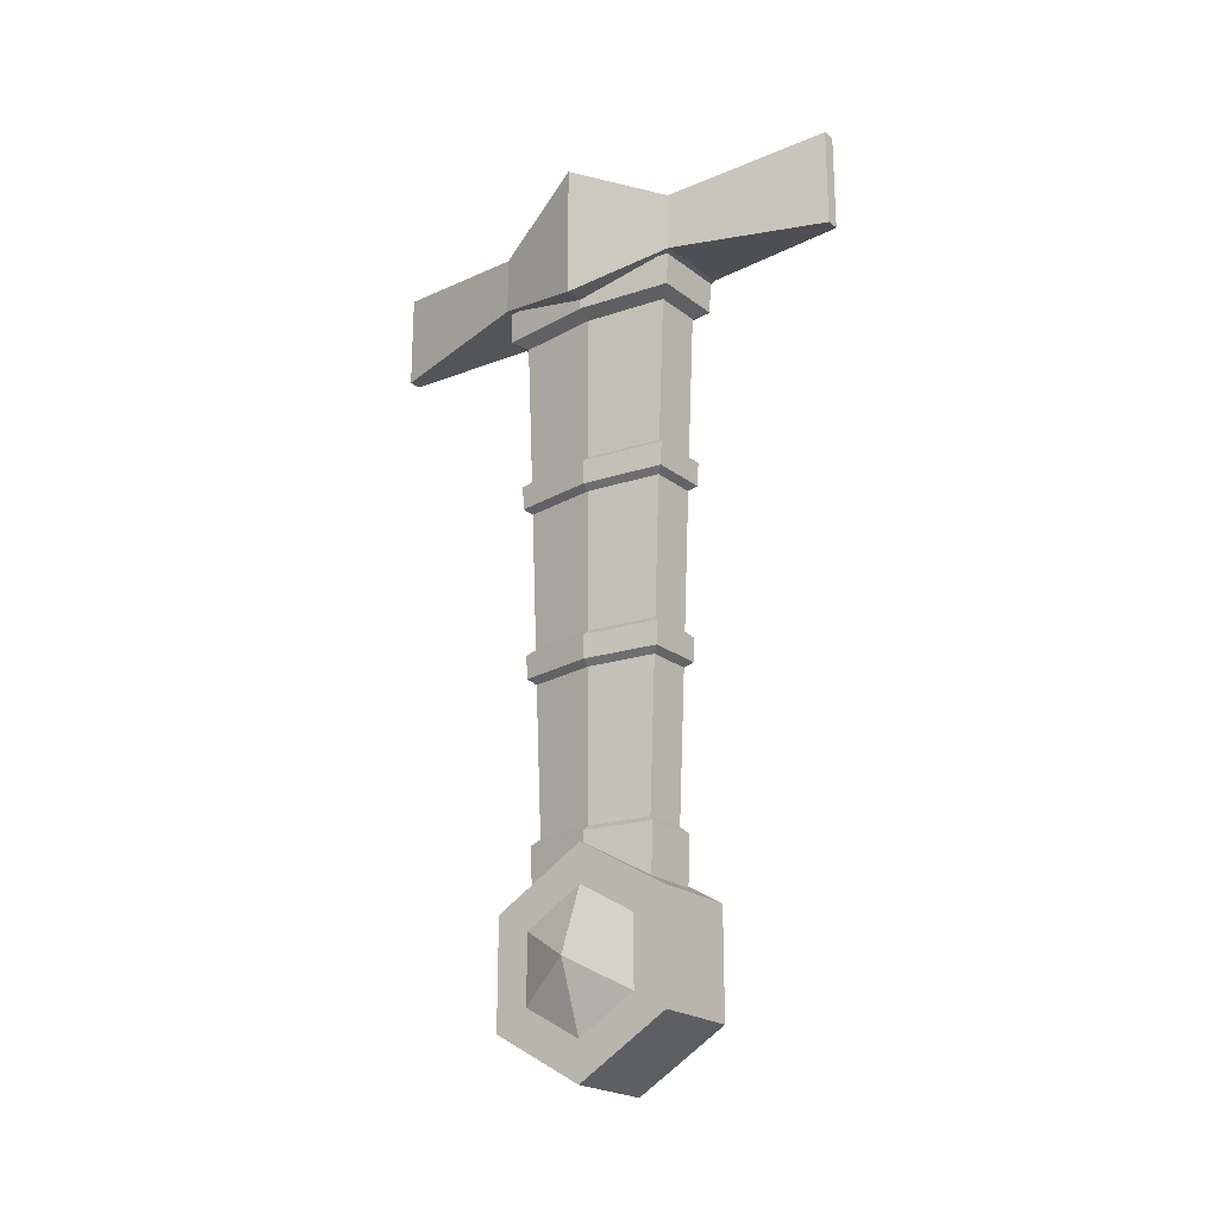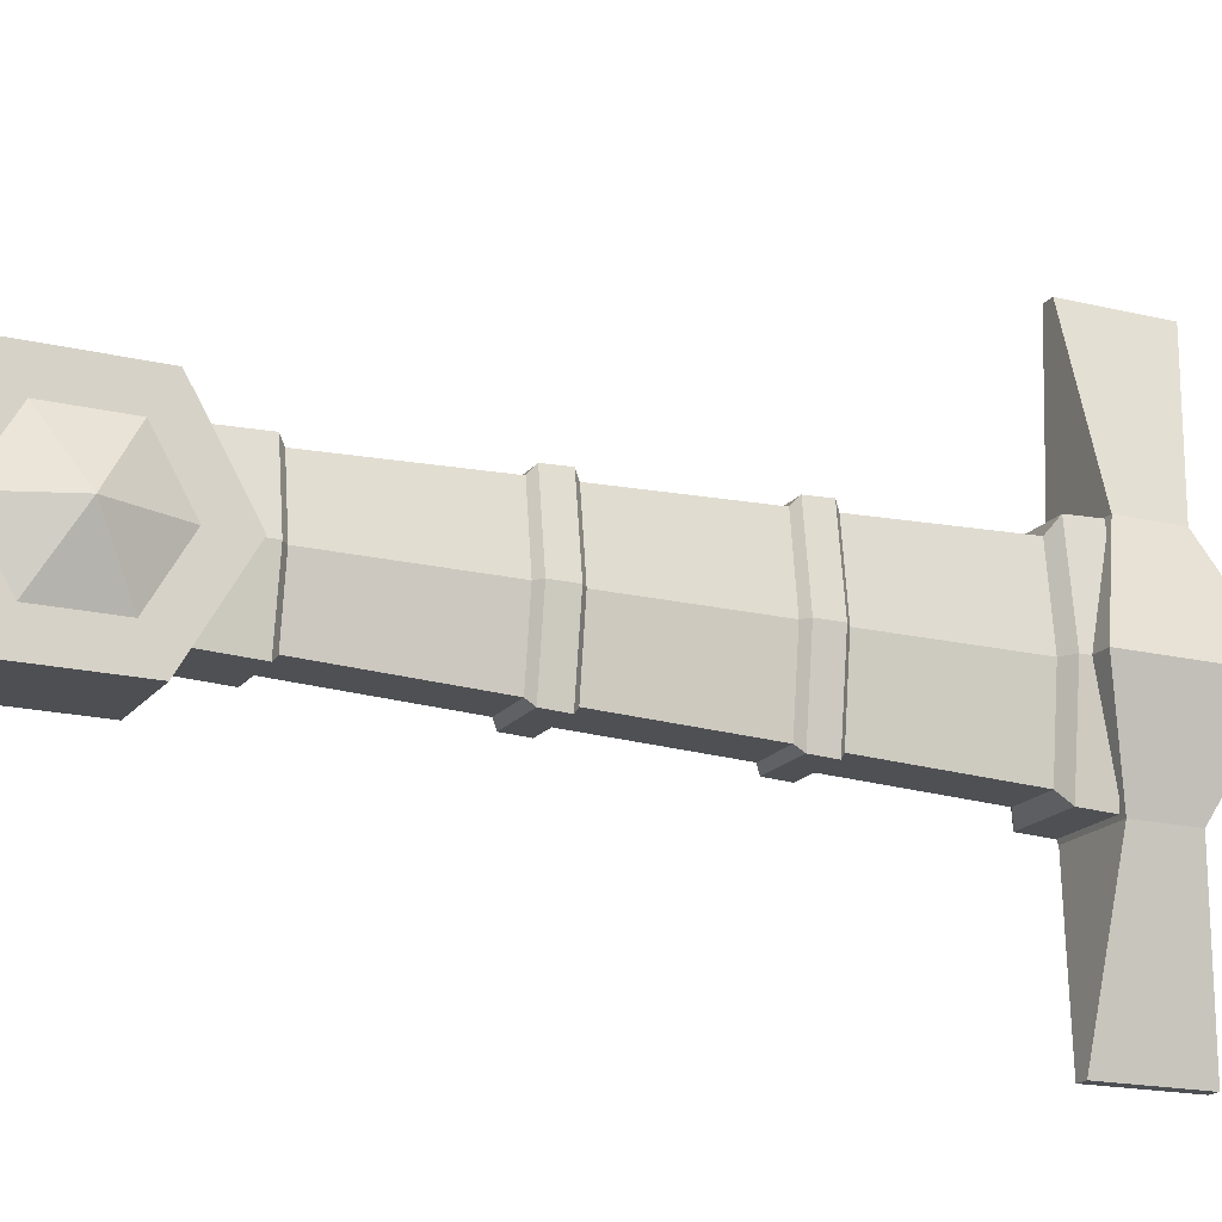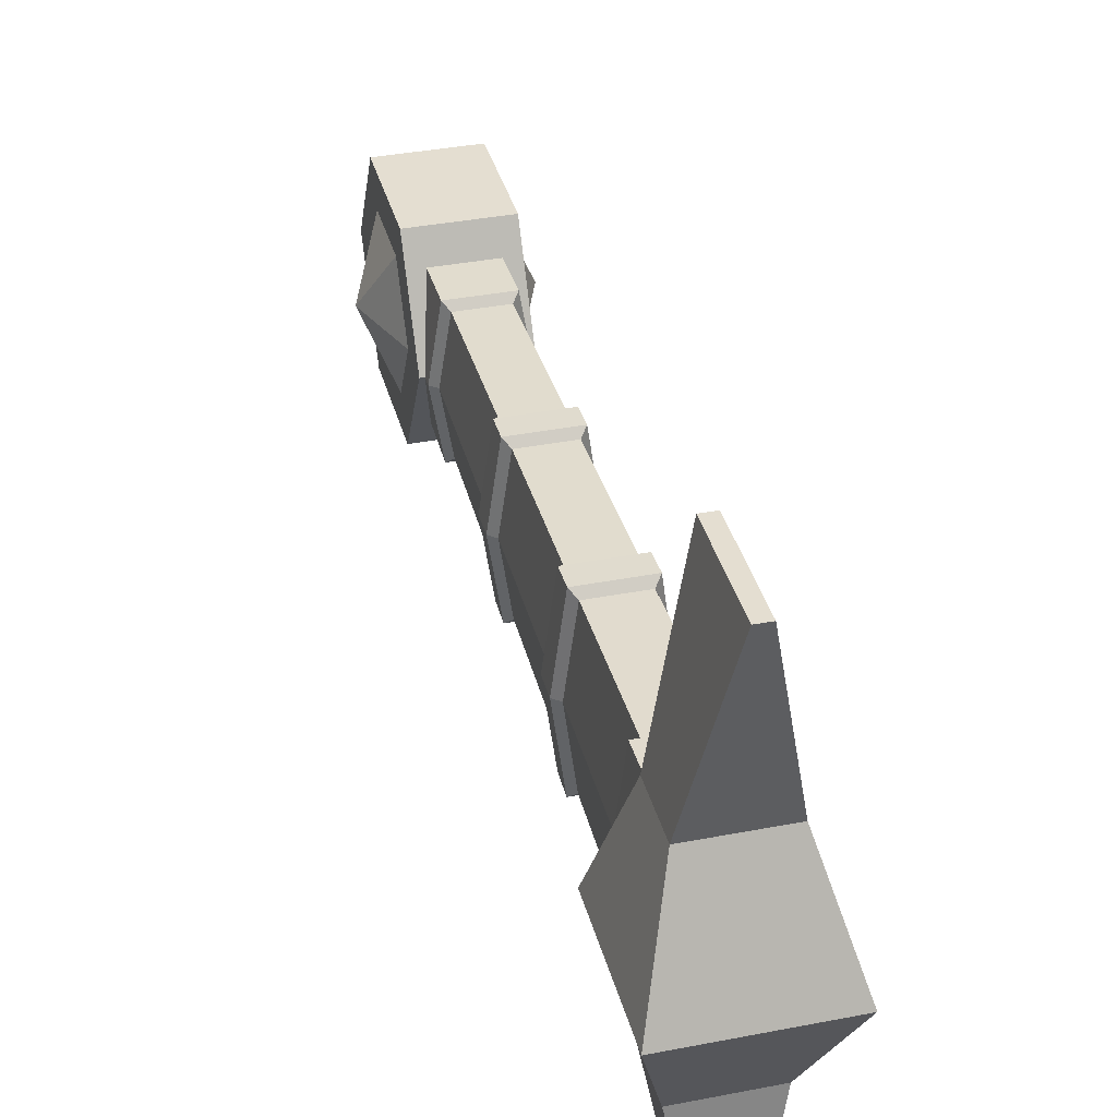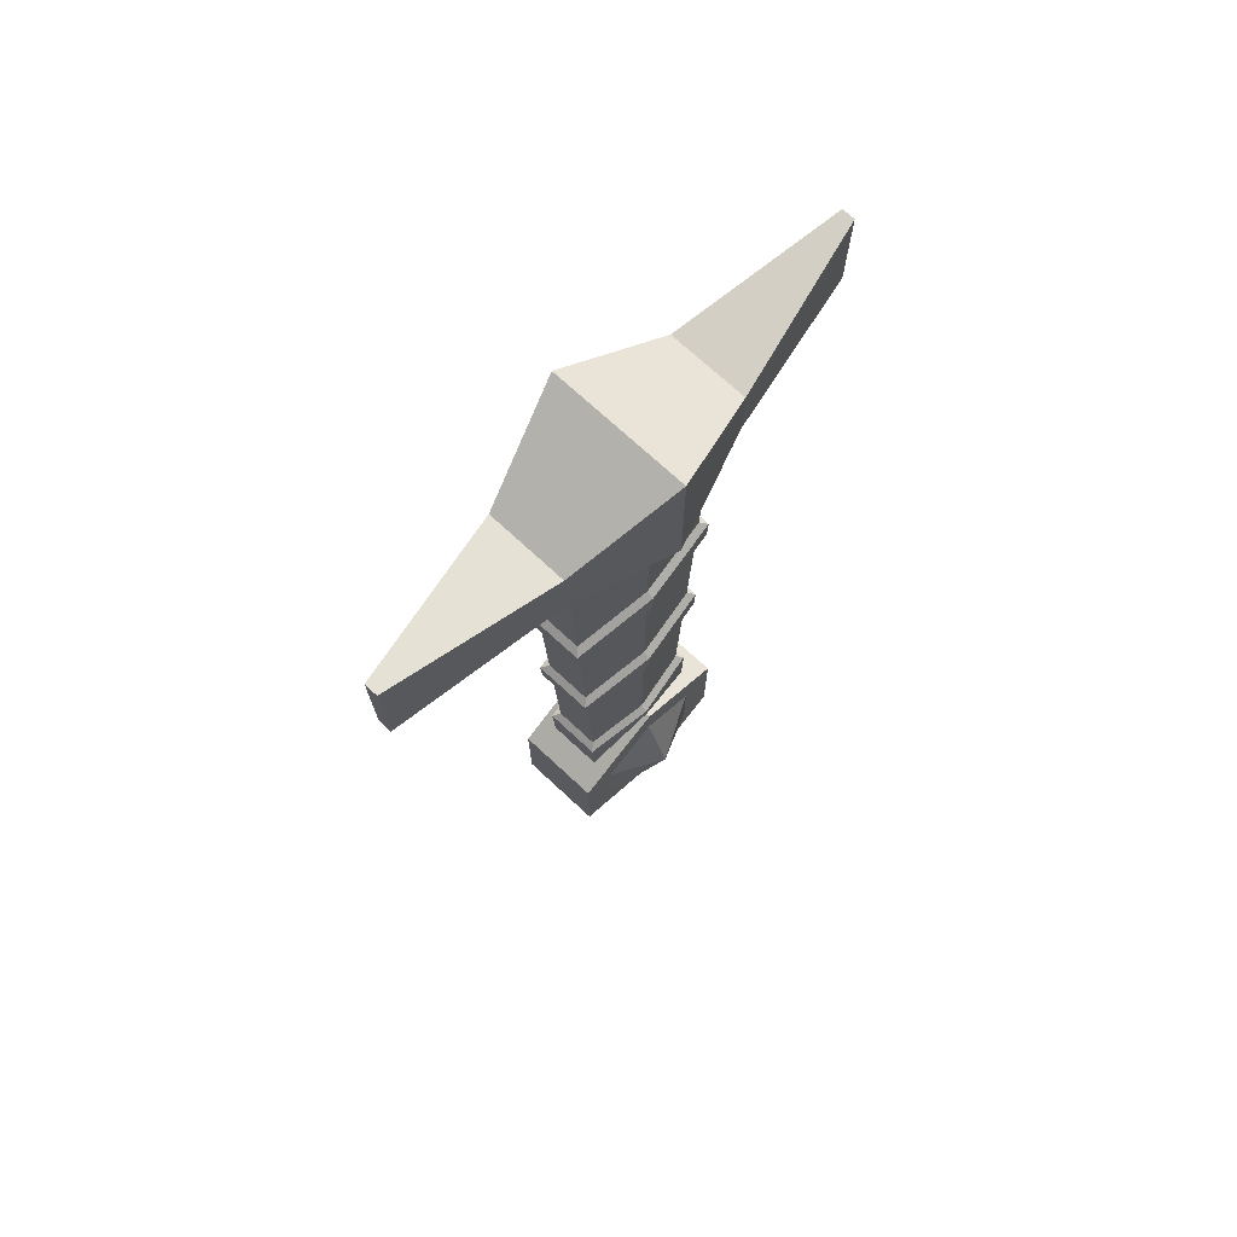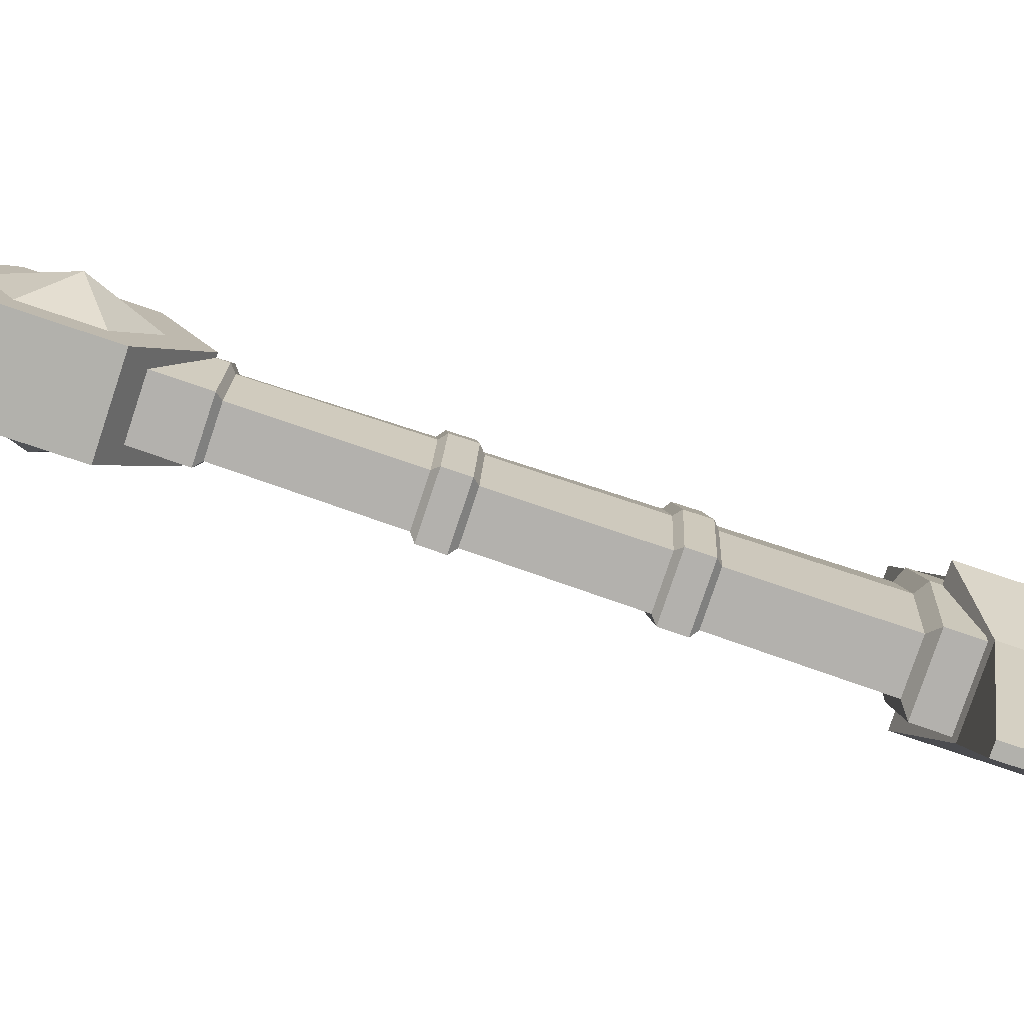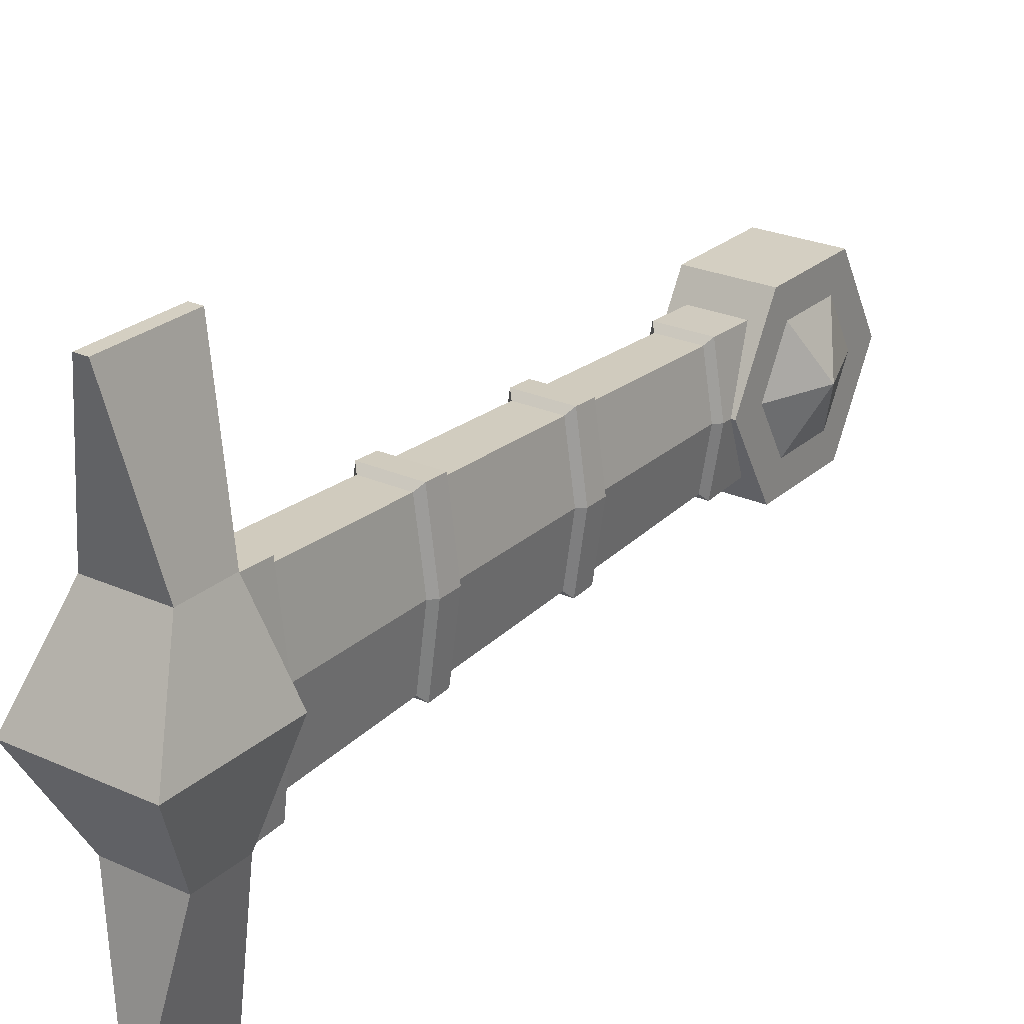
<metadata>
{"format":"obj","ext":"obj","renderer":"f3d","projection":"perspective","resolution":1024,"background":"white","views":[{"elev":-21.9,"azim":-52.6,"up":"+Y"},{"elev":-17.8,"azim":64.6,"up":"+Z"},{"elev":36.5,"azim":165.8,"up":"+Z"},{"elev":71.9,"azim":-137.1,"up":"+Y"},{"elev":-78.9,"azim":71.5,"up":"+Z"},{"elev":25.4,"azim":-144.2,"up":"+Z"}]}
</metadata>
<code>
v -0.23 10.59 9.302
v -0.23 10.59 -9.302
v 0.23 10.59 9.302
v 0.23 10.59 -9.302
v 0.23 14.1 9.302
v 0.23 14.1 -9.302
v -0.23 14.1 9.302
v -0.23 14.1 -9.302
v 2.394 15.12 0
v -2.394 15.12 0
v -2.394 10.24 0
v 2.394 10.24 0
v -1.383 11.16 3.588
v -1.383 13.26 3.588
v 1.383 13.26 3.588
v 1.383 11.16 3.588
v 1.383 13.26 -3.588
v -1.383 13.26 -3.588
v -1.383 11.16 -3.588
v 1.383 11.16 -3.588
v 1.151 -8.637 0.000173
v 0.7939 -8.637 2.221
v -0.7939 -8.637 2.221
v -1.151 -8.637 0.000173
v 0.7939 -8.637 -2.221
v -0.7939 -8.637 -2.221
v 0.8769 9.606 2.977
v -0.8769 9.606 2.977
v -1.237 9.606 0.000264
v 1.237 9.606 0.000264
v 0.8769 9.606 -2.977
v -0.8769 9.606 -2.977
v 0.8243 -1.993 -2.498
v 0.8188 -3.255 -2.448
v 1.177 -3.255 0.0002
v 1.182 -1.993 0.000206
v 0.852 4.32 -2.75
v 0.8465 3.059 -2.7
v 1.206 3.058 0.000231
v 1.211 4.321 0.000237
v -1.211 4.321 0.000237
v -1.206 3.058 0.000231
v -0.8465 3.059 -2.7
v -0.852 4.32 -2.75
v -1.182 -1.993 0.000206
v -1.177 -3.255 0.0002
v -0.8188 -3.255 -2.448
v -0.8243 -1.993 -2.498
v -0.852 4.32 2.75
v -0.8465 3.059 2.7
v -0.8243 -1.993 2.498
v -0.8188 -3.255 2.448
v 0.852 4.321 2.75
v 0.8465 3.058 2.7
v 0.8243 -1.993 2.498
v 0.8188 -3.255 2.448
v 1.693 9.898 0.00027
v 1.698 11.03 0.000275
v 1.277 9.883 -3.433
v 1.281 11.03 -3.484
v 1.281 11.03 3.484
v -1.698 11.03 0.000275
v -1.281 11.03 3.484
v -1.281 11.03 -3.484
v 1.277 9.883 3.433
v -1.277 9.883 3.433
v -1.693 9.898 0.00027
v -1.277 9.883 -3.433
v 1.387 -9.964 0.000169
v 0.9894 -10.77 2.376
v 1.392 -8.846 0.000174
v 0.9971 -8.853 2.457
v -0.9894 -10.77 2.376
v -0.9971 -8.853 2.457
v -1.387 -9.964 0.000162
v -1.392 -8.846 0.000174
v -0.9894 -10.77 -2.376
v 0.9894 -10.77 -2.376
v -0.9971 -8.853 -2.456
v 0.9971 -8.853 -2.456
v 1.031 -2.209 -2.734
v 1.027 -3.058 -2.692
v -1.027 -3.058 -2.692
v -1.031 -2.209 -2.734
v 1.423 -2.201 0.000227
v 1.421 -3.05 0.000222
v 1.031 -2.209 2.734
v 1.027 -3.058 2.692
v -1.423 -2.201 0.000208
v -1.421 -3.05 0.000202
v -1.027 -3.058 2.692
v -1.031 -2.209 2.734
v 1.062 4.104 -2.986
v 1.058 3.256 -2.944
v -1.058 3.256 -2.944
v -1.062 4.104 -2.986
v 1.452 4.112 0.000257
v 1.449 3.263 0.000251
v 1.062 4.104 2.986
v 1.058 3.255 2.944
v -1.452 4.112 0.000239
v -1.449 3.263 0.000233
v -1.058 3.256 2.944
v -1.062 4.104 2.986
v -1.538 -14.95 -3.3
v -1.538 -11.14 -3.3
v -1.538 -9.232 -1e-06
v -1.538 -11.14 3.3
v -1.538 -14.95 3.3
v -1.538 -16.85 0
v 1.538 -14.95 -3.3
v 1.538 -11.14 -3.3
v 1.538 -9.232 -1e-06
v 1.538 -11.14 3.3
v 1.538 -14.95 3.3
v 1.538 -16.85 0
v -1.538 -15.47 0
v -1.538 -14.26 -2.1
v -1.538 -14.26 2.1
v -1.538 -11.83 2.1
v -1.538 -10.62 0
v -1.538 -11.83 -2.1
v 1.538 -14.26 -2.1
v 1.538 -11.83 -2.1
v 1.538 -10.62 0
v 1.538 -11.83 2.1
v 1.538 -14.26 2.1
v 1.538 -15.47 0
v -2.446 -13.04 0
v 2.439 -13.04 0
f 16 13 11 12
f 15 16 12 9
f 14 15 9 10
f 13 14 10 11
f 2 8 6 4
f 7 1 3 5
f 9 17 18 10
f 11 10 18 19
f 12 11 19 20
f 9 12 20 17
f 14 13 1 7
f 15 14 7 5
f 16 15 5 3
f 1 13 16 3
f 18 17 6 8
f 19 18 8 2
f 20 19 2 4
f 6 17 20 4
f 70 69 71 72
f 73 70 72 74
f 75 73 74 76
f 58 57 59 60
f 78 77 79 80
f 77 75 76 79
f 69 75 77 78
f 70 73 75 69
f 61 58 62 63
f 58 60 64 62
f 80 71 69 78
f 65 57 58 61
f 66 65 61 63
f 67 66 63 62
f 59 68 64 60
f 68 67 62 64
f 81 82 83 84
f 82 81 85 86
f 86 85 87 88
f 93 94 95 96
f 94 93 97 98
f 98 97 99 100
f 101 102 103 104
f 102 101 96 95
f 89 90 91 92
f 90 89 84 83
f 104 103 100 99
f 92 91 88 87
f 22 21 35 56
f 23 22 56 52
f 24 23 52 46
f 25 26 47 34
f 26 24 46 47
f 31 30 40 37
f 34 35 21 25
f 38 39 36 33
f 44 41 29 32
f 48 45 42 43
f 37 44 32 31
f 33 48 43 38
f 41 49 28 29
f 45 51 50 42
f 49 53 27 28
f 51 55 54 50
f 53 40 30 27
f 55 36 39 54
f 30 31 59 57
f 27 30 57 65
f 28 27 65 66
f 29 28 66 67
f 31 32 68 59
f 32 29 67 68
f 21 22 72 71
f 22 23 74 72
f 23 24 76 74
f 26 25 80 79
f 24 26 79 76
f 25 21 71 80
f 34 47 83 82
f 48 33 81 84
f 33 36 85 81
f 35 34 82 86
f 36 55 87 85
f 56 35 86 88
f 46 52 91 90
f 51 45 89 92
f 45 48 84 89
f 47 46 90 83
f 52 56 88 91
f 55 51 92 87
f 38 43 95 94
f 44 37 93 96
f 37 40 97 93
f 39 38 94 98
f 40 53 99 97
f 54 39 98 100
f 42 50 103 102
f 49 41 101 104
f 41 44 96 101
f 43 42 102 95
f 50 54 100 103
f 53 49 104 99
f 105 106 112 111
f 106 107 113 112
f 107 108 114 113
f 108 109 115 114
f 109 110 116 115
f 110 105 111 116
f 105 110 117 118
f 110 109 119 117
f 109 108 120 119
f 108 107 121 120
f 107 106 122 121
f 106 105 118 122
f 111 112 124 123
f 112 113 125 124
f 113 114 126 125
f 114 115 127 126
f 115 116 128 127
f 116 111 123 128
f 122 118 129
f 118 117 129
f 117 119 129
f 119 120 129
f 120 121 129
f 121 122 129
f 124 125 130
f 125 126 130
f 126 127 130
f 127 128 130
f 128 123 130
f 123 124 130

</code>
